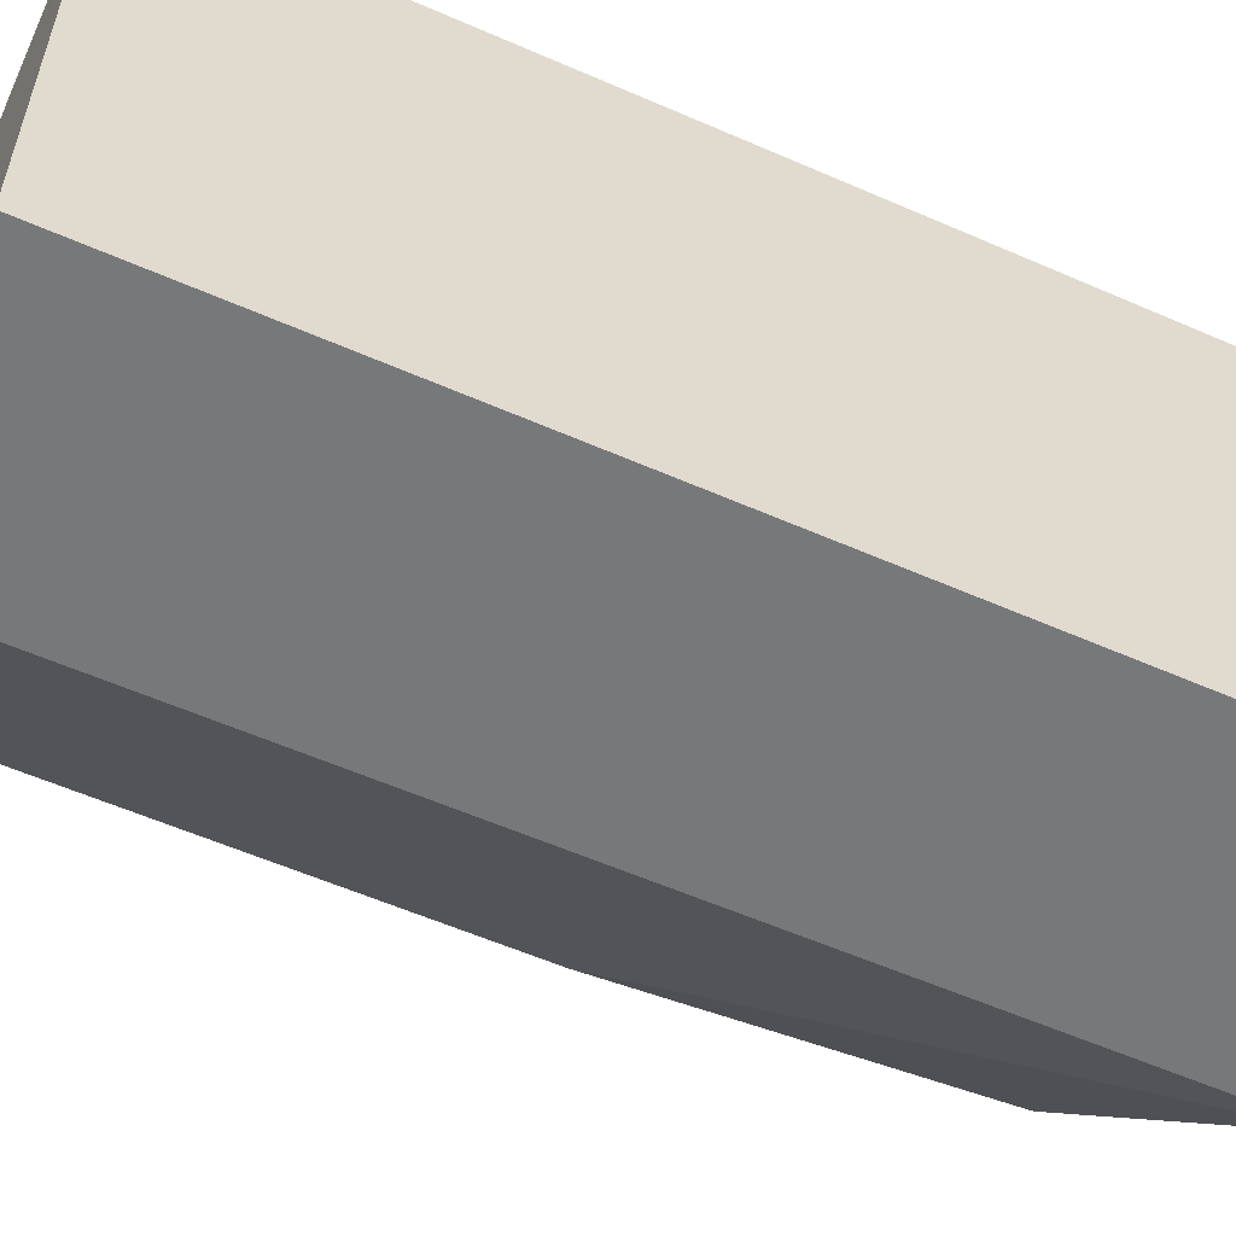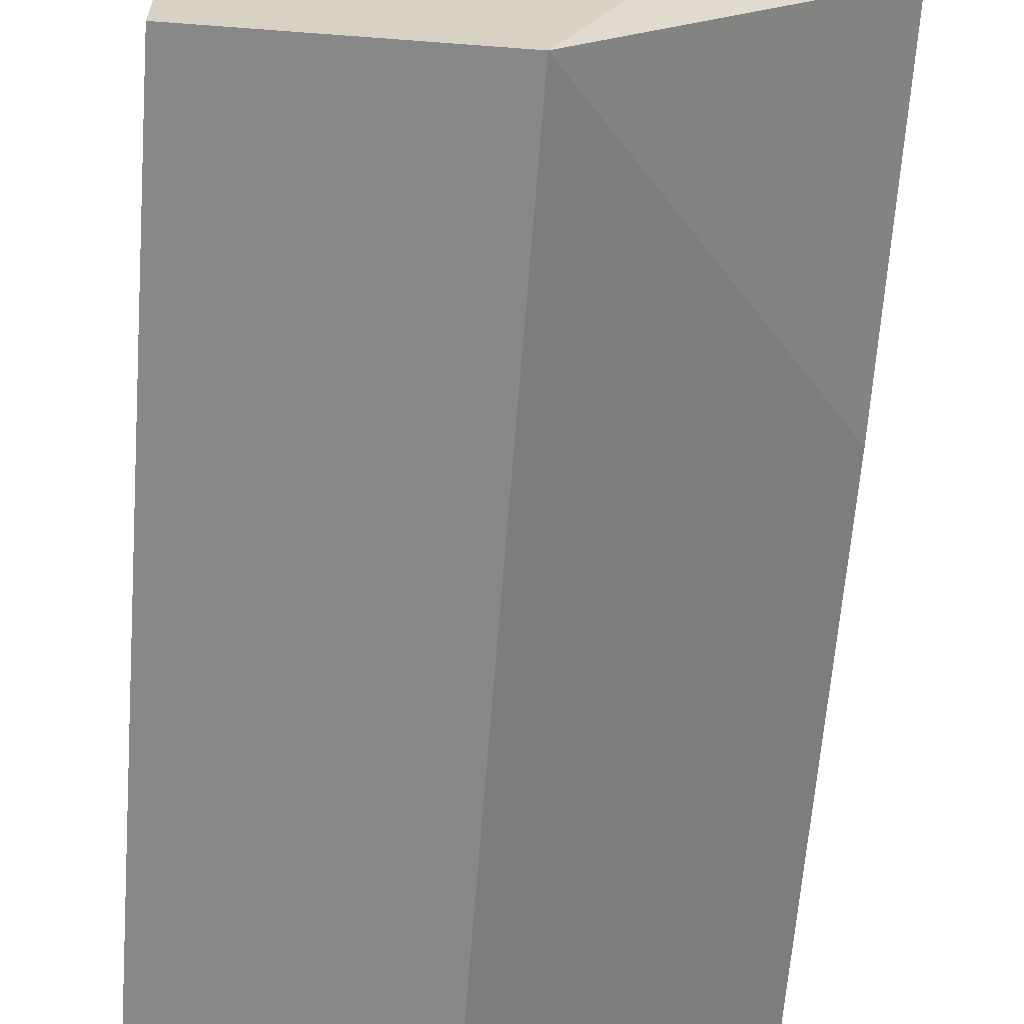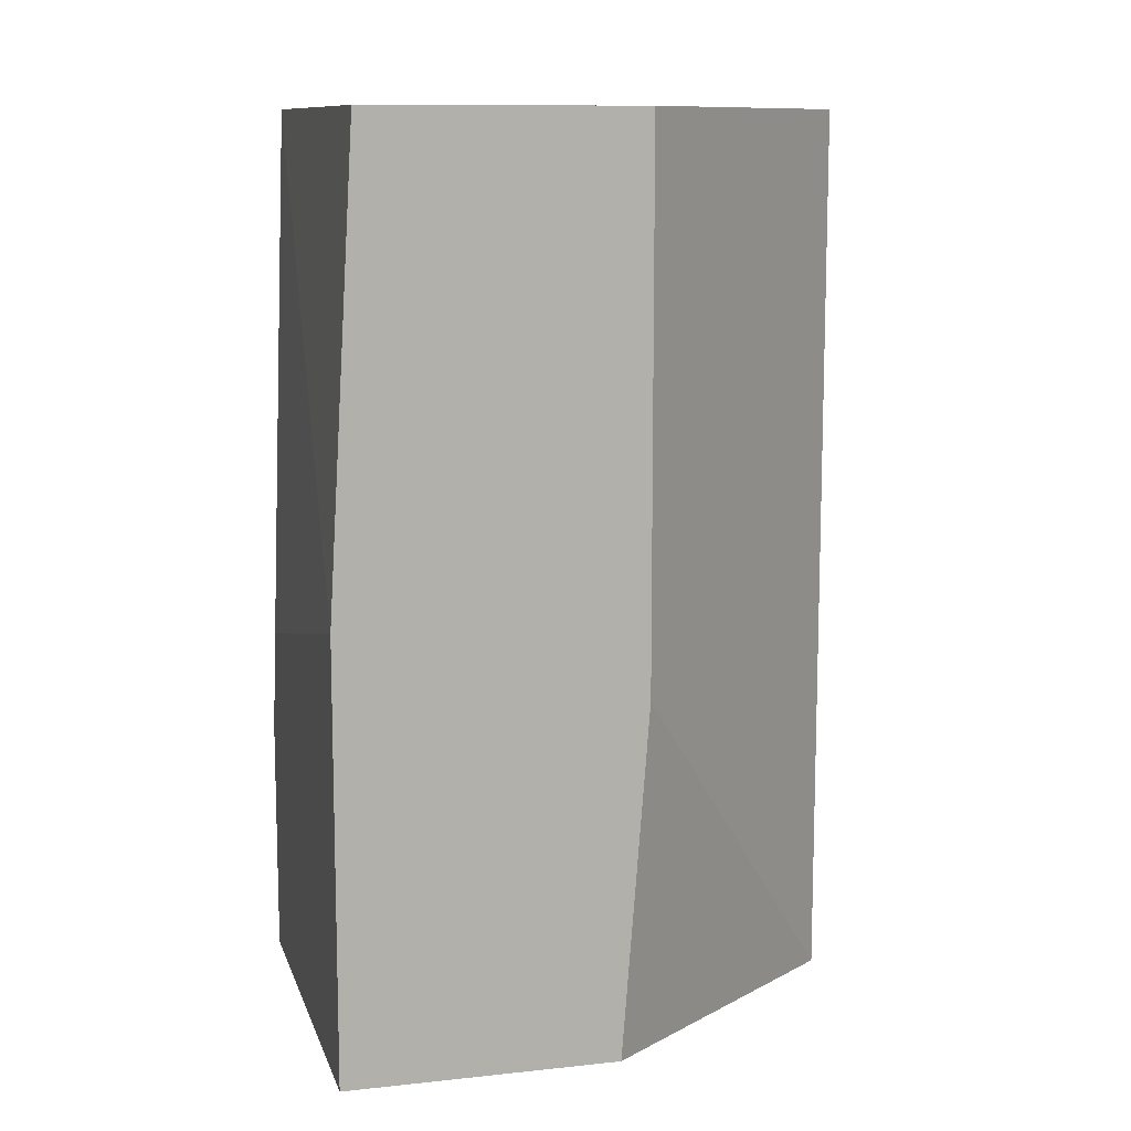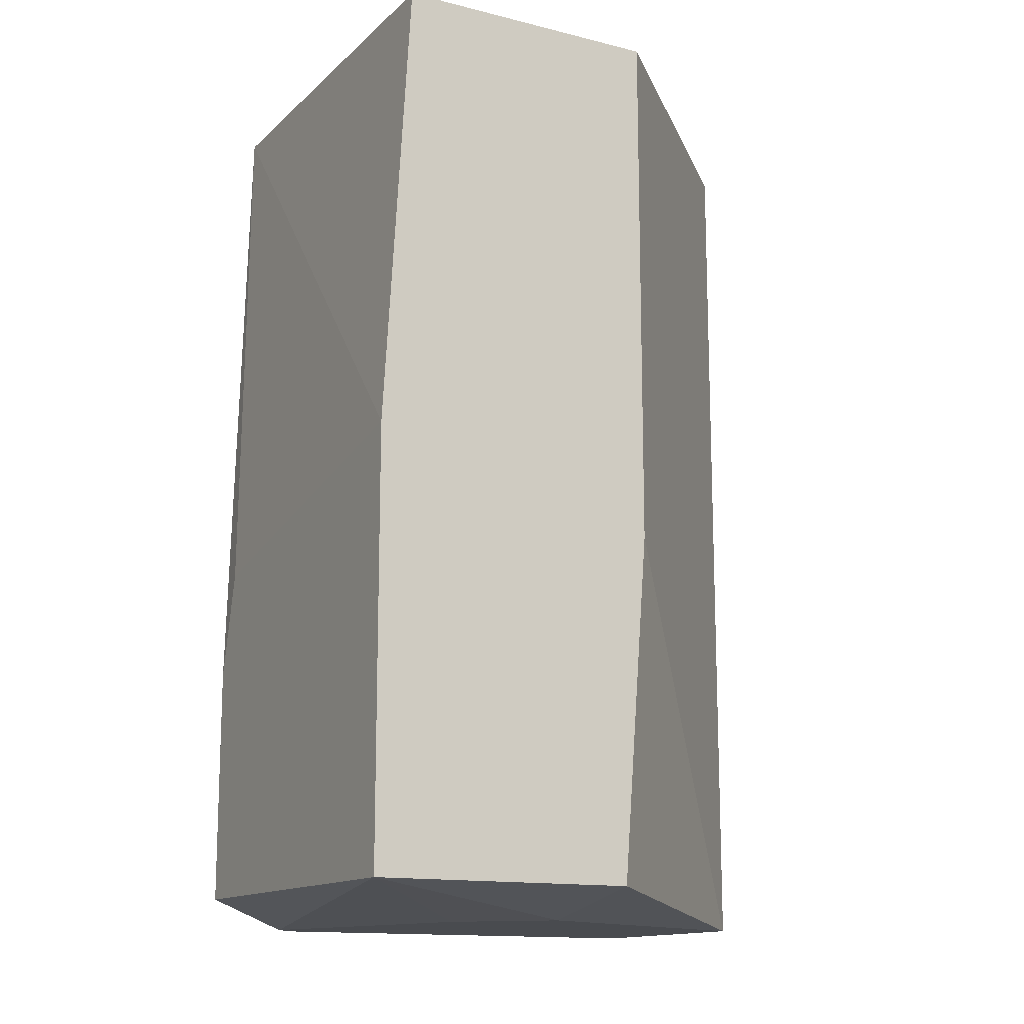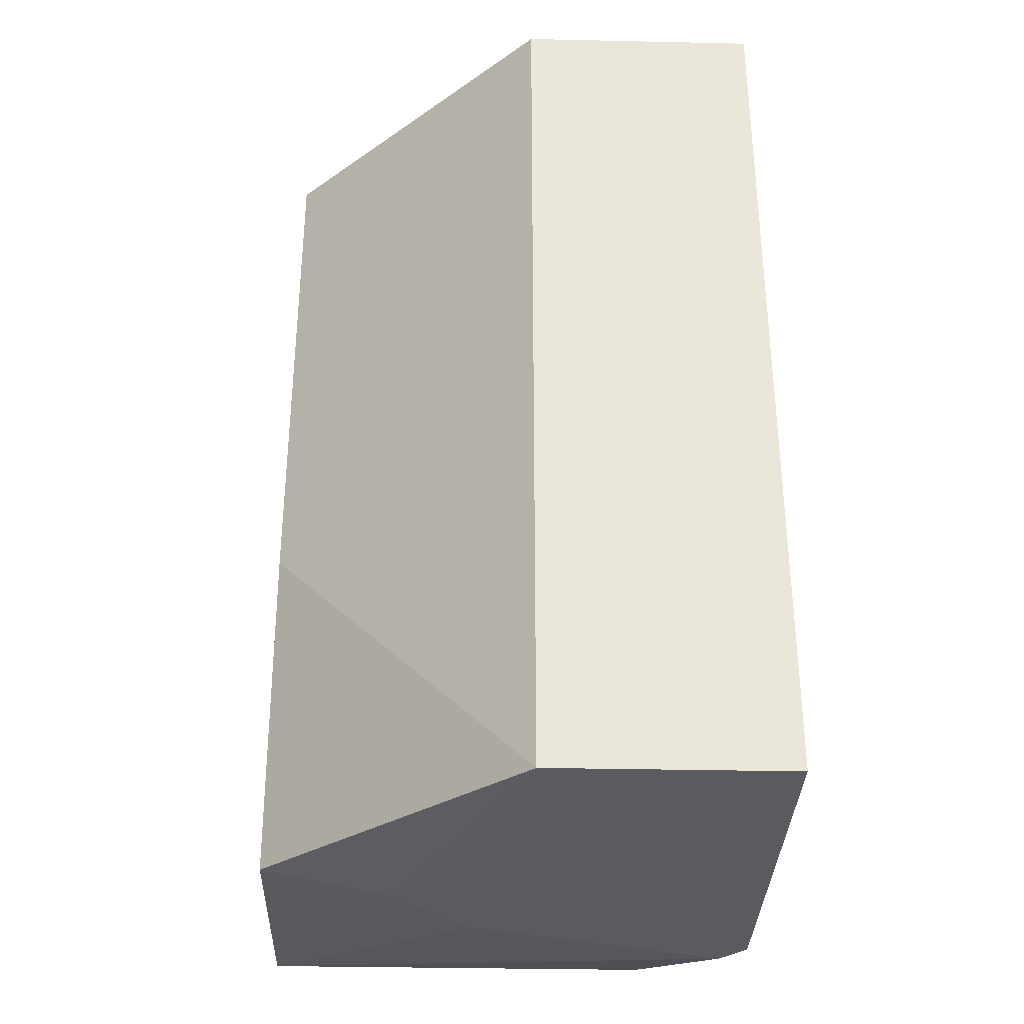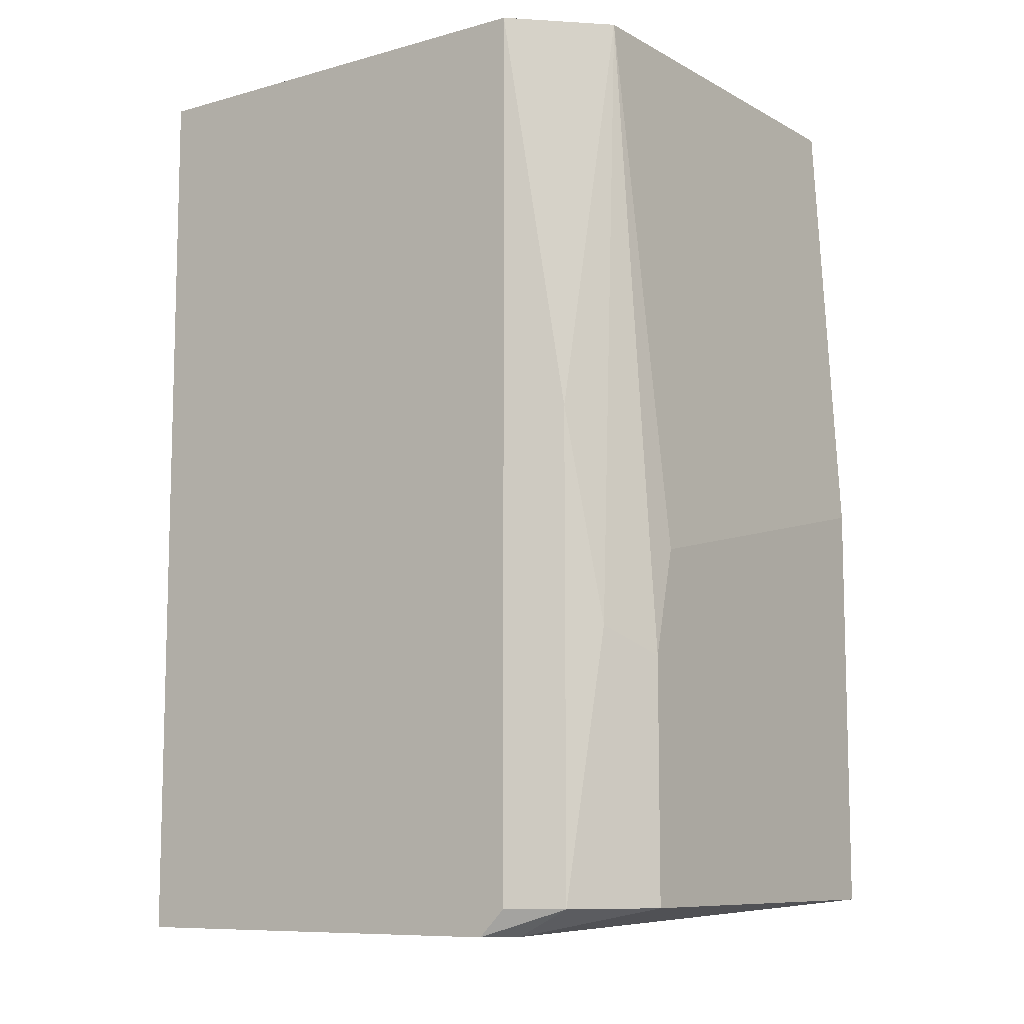
<metadata>
{"format":"obj","ext":"obj","renderer":"f3d","projection":"perspective","resolution":1024,"background":"white","views":[{"elev":-57.4,"azim":-114.5,"up":"+Z"},{"elev":-62.9,"azim":-4.4,"up":"+Z"},{"elev":10.9,"azim":75.1,"up":"+Y"},{"elev":-14.0,"azim":61.3,"up":"+Y"},{"elev":-33.3,"azim":178.3,"up":"+Y"},{"elev":-9.3,"azim":-54.1,"up":"+Y"}]}
</metadata>
<code>
v -4.6e-05 0.01667 0.0441
v -4.6e-05 0.01667 0.03471
v -4.6e-05 -0.01432 0.03565
v -4.6e-05 -0.01432 0.04504
v -4.6e-05 0.000709 0.04504
v -4.6e-05 -0.002107 0.03471
v -0.01601 -0.004923 0.0441
v -0.01789 0.01667 0.04128
v -0.01789 0.01667 0.02532
v -0.01789 -0.01526 0.04034
v -0.01789 -0.01526 0.02532
v -0.01789 -0.01432 0.04128
v -0.01507 0.01667 0.0441
v -0.01695 0.002584 0.04316
v -0.01695 -0.01526 0.04128
v -0.01695 -0.01432 0.04316
v -0.004742 -0.01526 0.03565
v -0.01413 -0.005864 0.04504
v -0.01413 -0.01432 0.04504
v -0.009434 0.01667 0.02532
v -0.009434 -0.01526 0.02532
v -0.00756 -0.01526 0.03846
v -0.01319 -0.002107 0.04504
f 16 12 10
f 1 9 13
f 5 1 13
f 1 5 2
f 9 1 2
f 2 5 4
f 12 9 11
f 9 21 11
f 2 4 3
f 21 9 20
f 2 21 20
f 9 2 20
f 4 5 19
f 9 12 8
f 13 9 8
f 11 21 15
f 4 19 15
f 15 19 16
f 8 12 16
f 21 3 17
f 3 4 17
f 15 21 17
f 21 2 6
f 3 21 6
f 2 3 6
f 5 13 23
f 19 5 23
f 16 19 7
f 16 7 14
f 13 8 14
f 8 16 14
f 7 13 14
f 4 15 22
f 17 4 22
f 15 17 22
f 23 13 18
f 19 23 18
f 13 7 18
f 7 19 18
f 12 11 10
f 11 15 10
f 15 16 10

</code>
